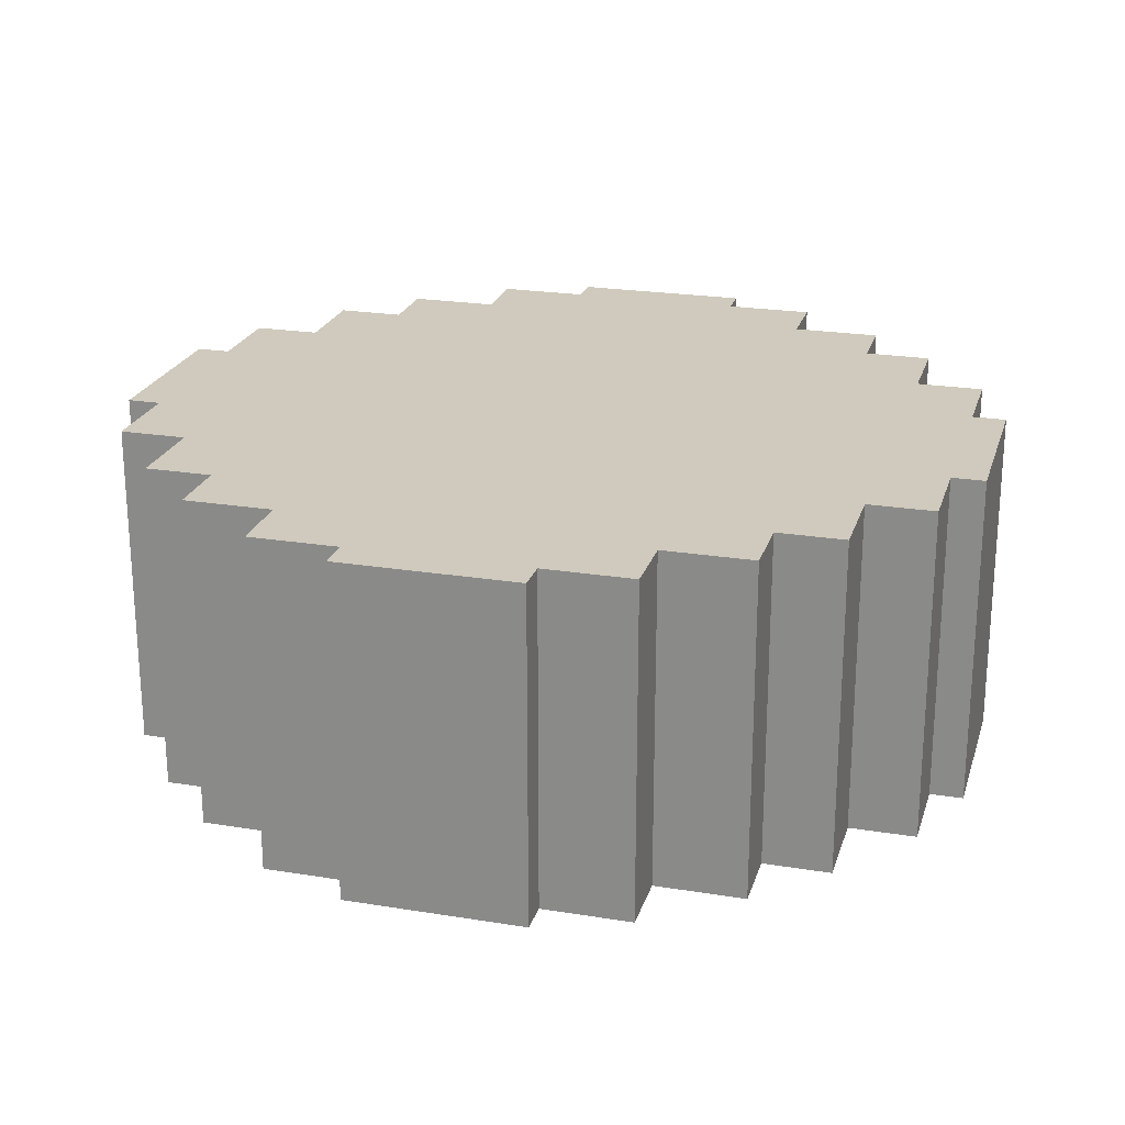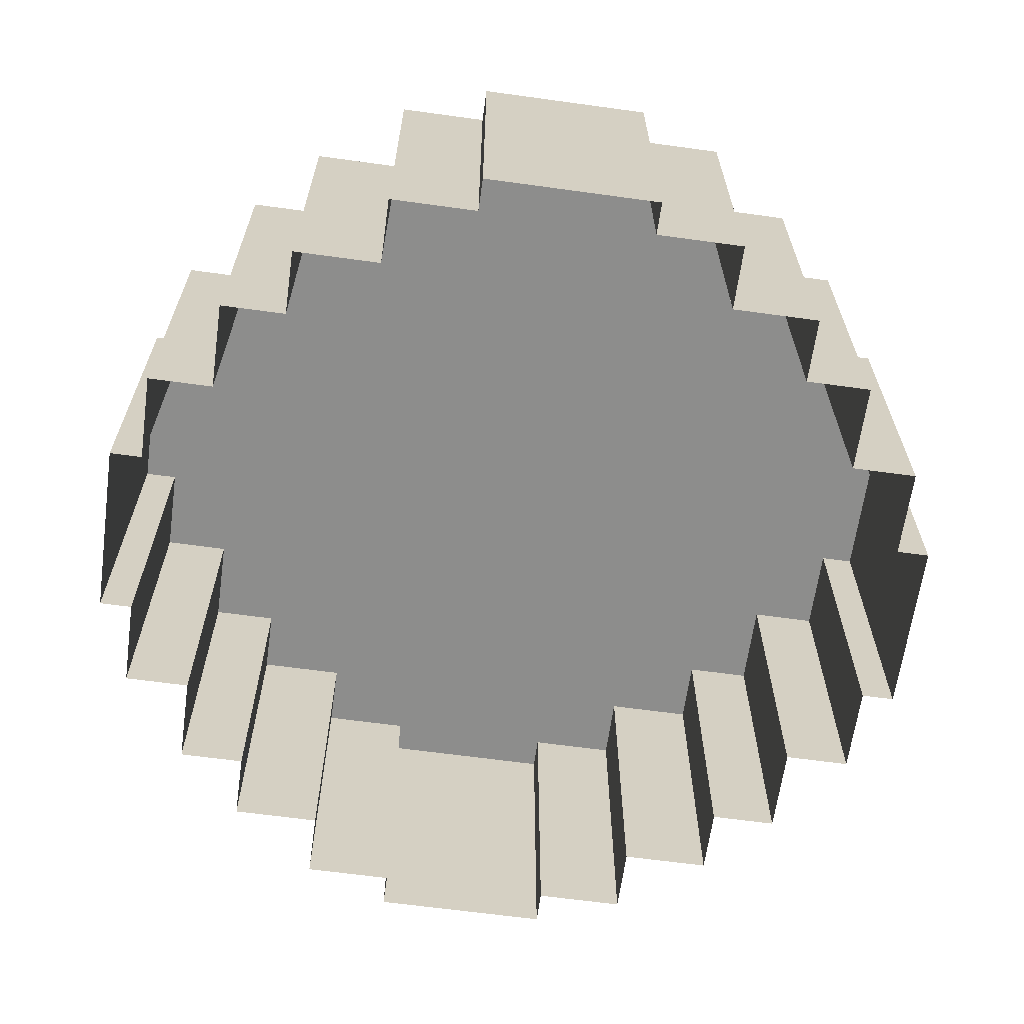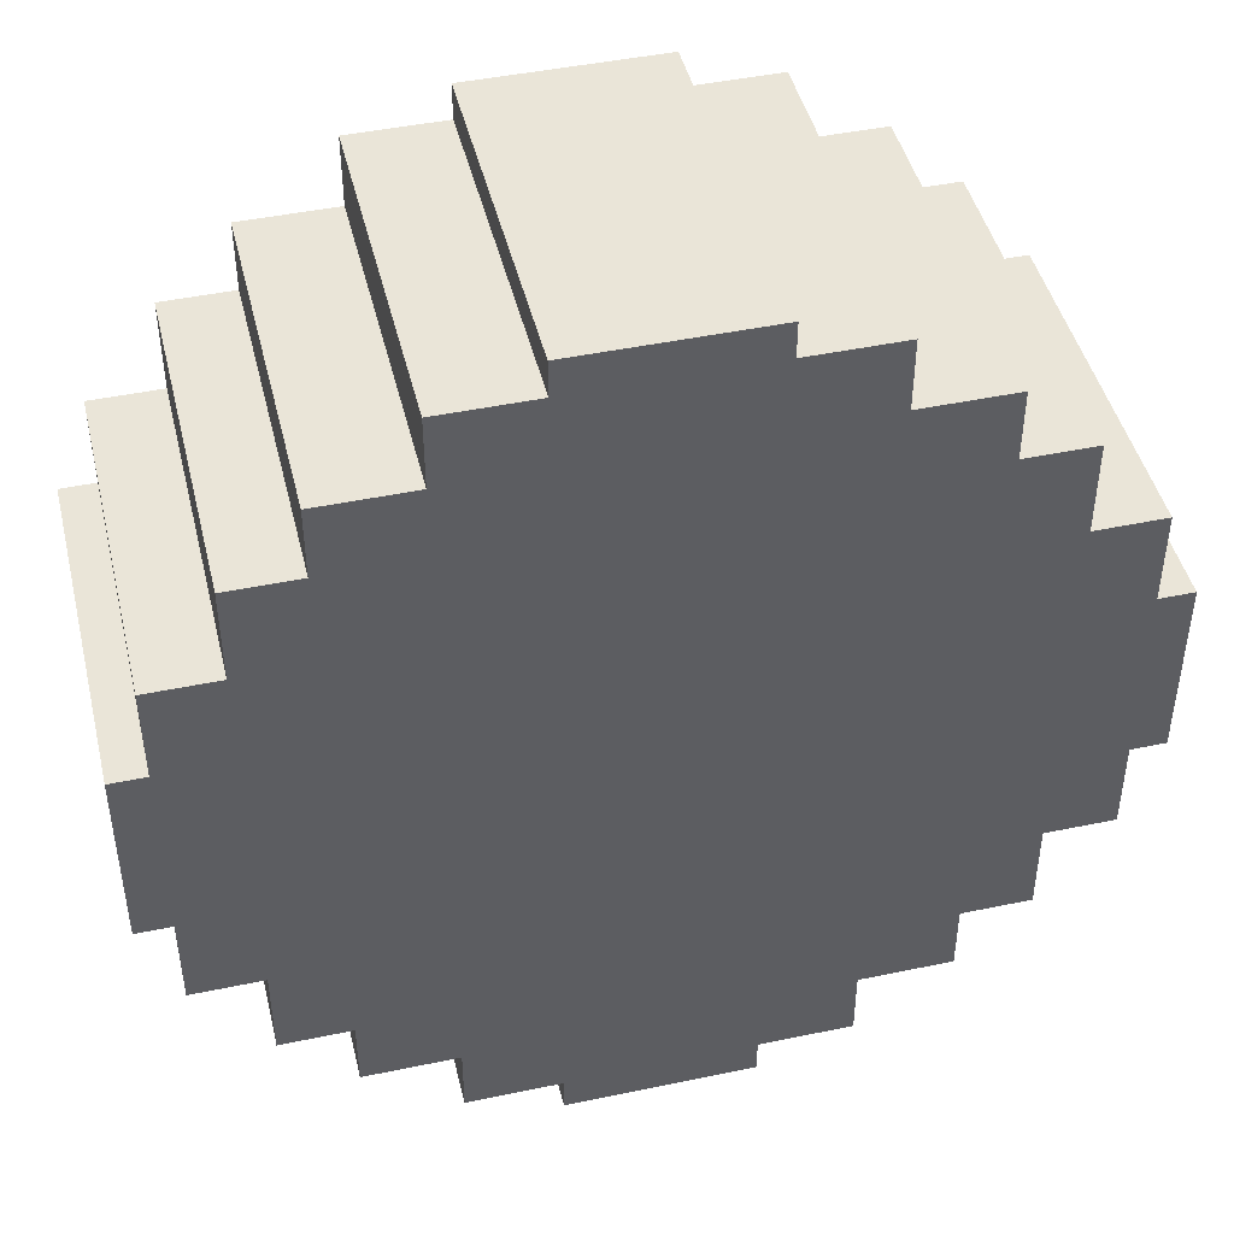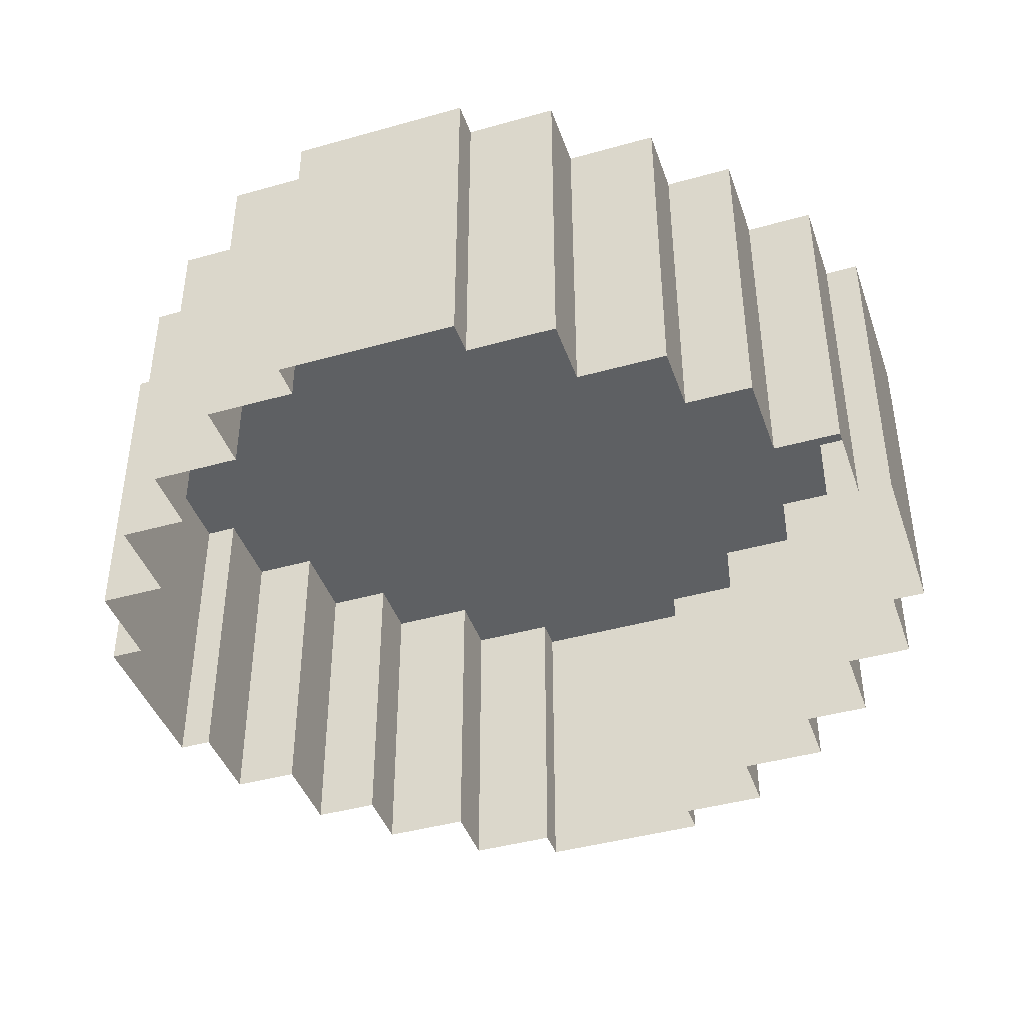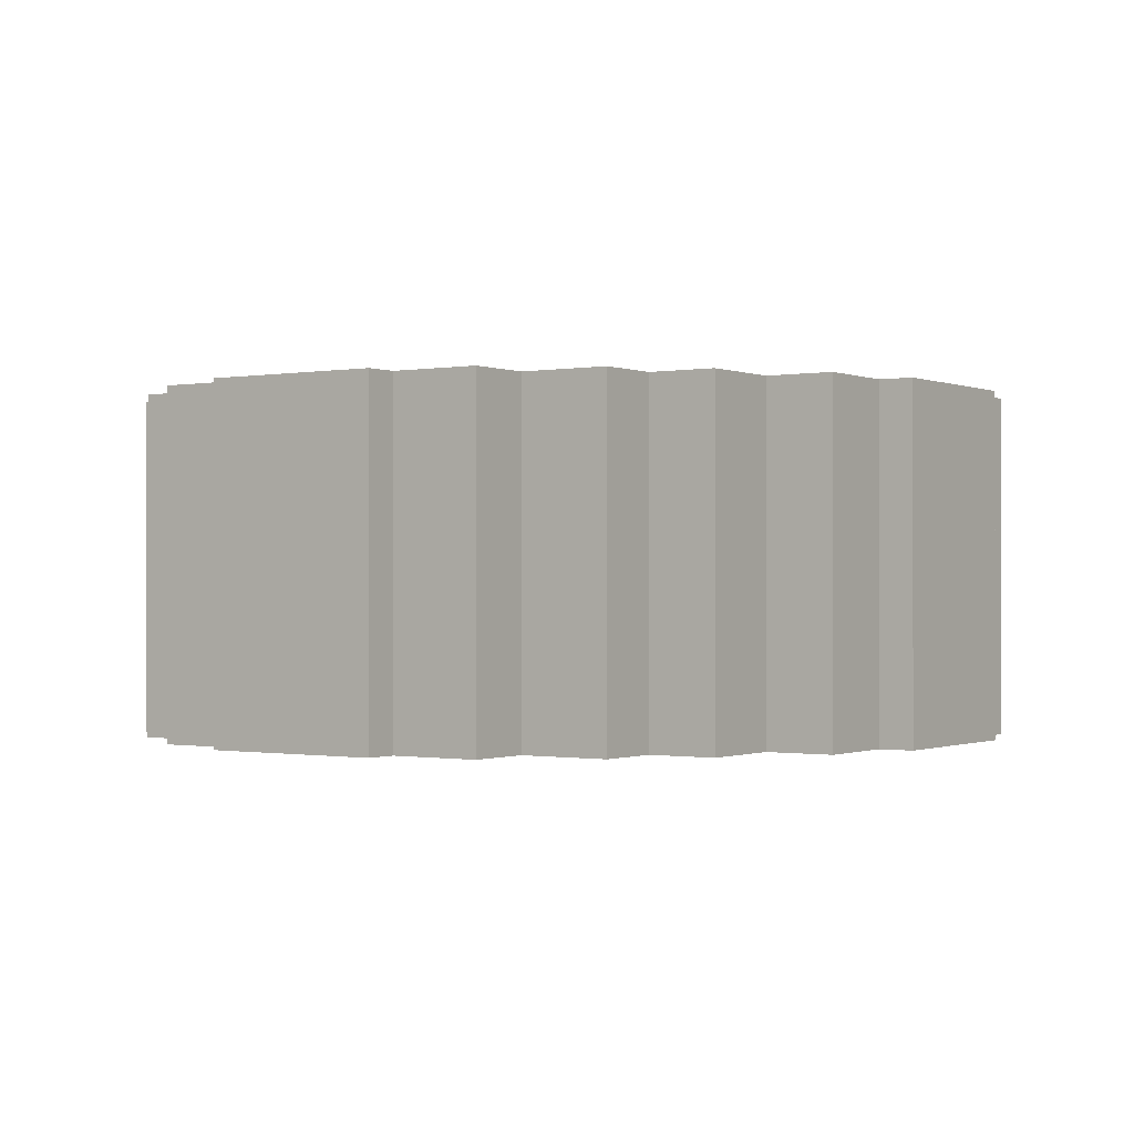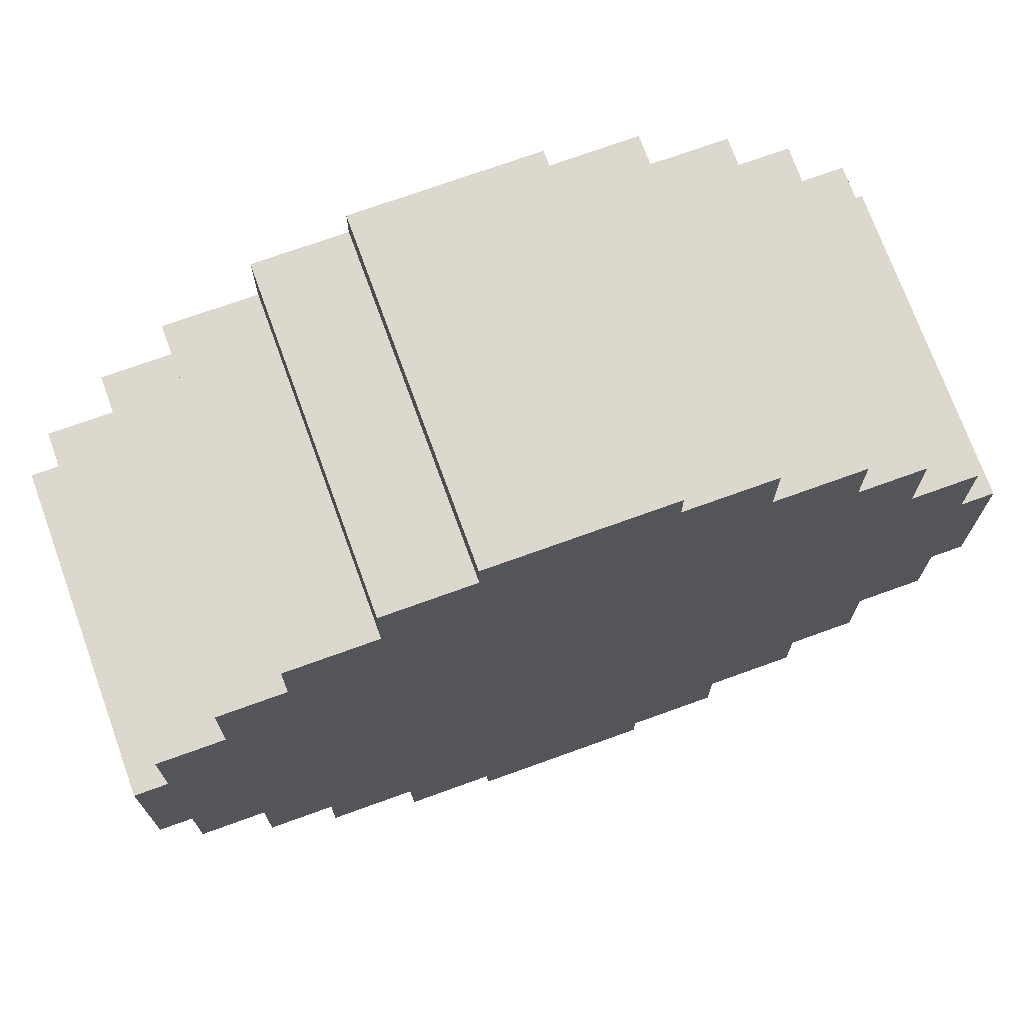
<metadata>
{"format":"obj","ext":"obj","renderer":"f3d","projection":"perspective","resolution":1024,"background":"white","views":[{"elev":22.8,"azim":-74.5,"up":"+Z"},{"elev":-64.4,"azim":82.1,"up":"+Z"},{"elev":45.3,"azim":-13.6,"up":"+Y"},{"elev":-42.5,"azim":-71.4,"up":"+Z"},{"elev":-0.5,"azim":124.1,"up":"+Z"},{"elev":72.5,"azim":-19.9,"up":"+Y"}]}
</metadata>
<code>
g puck
v -0.4 -0.32 0
v -0.4 -0.2133 0.4
v -0.4 -0.32 0.4
v -0.4 -0.2133 0
v -0.48 -0.2133 0
v -0.48 -0.1067 0.4
v -0.48 -0.2133 0.4
v -0.48 -0.1067 0
v -0.48 0.1067 0
v -0.48 0.2133 0.4
v -0.48 0.1067 0.4
v -0.48 0.2133 0
v -0.4 0.2133 0
v -0.4 0.32 0.4
v -0.4 0.2133 0.4
v -0.4 0.32 0
v -0.4 0.2133 0
v -0.48 0.2133 0.4
v -0.48 0.2133 0
v -0.4 0.2133 0.4
v -0.4 -0.2133 0.4
v -0.48 -0.2133 0
v -0.48 -0.2133 0.4
v -0.4 -0.2133 0
v -0.52 -0.1067 0.4
v -0.48 -0.1067 0
v -0.52 -0.1067 0
v -0.48 -0.1067 0.4
v -0.52 0.1067 0
v -0.48 0.1067 0.4
v -0.52 0.1067 0.4
v -0.48 0.1067 0
v -0.52 -0.1067 0.4
v -0.52 0.1067 0
v -0.52 0.1067 0.4
v -0.52 -0.1067 0
v 0.4 -0.32 0
v 0.4 -0.2133 0.4
v 0.4 -0.2133 0
v 0.4 -0.32 0.4
v 0.48 -0.2133 0
v 0.48 -0.1067 0.4
v 0.48 -0.1067 0
v 0.48 -0.2133 0.4
v 0.48 0.1067 0
v 0.48 0.2133 0.4
v 0.48 0.2133 0
v 0.48 0.1067 0.4
v 0.4 0.2133 0
v 0.4 0.32 0.4
v 0.4 0.32 0
v 0.4 0.2133 0.4
v 0.4 0.2133 0
v 0.48 0.2133 0.4
v 0.4 0.2133 0.4
v 0.48 0.2133 0
v 0.4 -0.2133 0.4
v 0.48 -0.2133 0
v 0.4 -0.2133 0
v 0.48 -0.2133 0.4
v 0.52 -0.1067 0.4
v 0.48 -0.1067 0
v 0.48 -0.1067 0.4
v 0.52 -0.1067 0
v 0.52 0.1067 0
v 0.48 0.1067 0.4
v 0.48 0.1067 0
v 0.52 0.1067 0.4
v 0.52 -0.1067 0.4
v 0.52 0.1067 0
v 0.52 -0.1067 0
v 0.52 0.1067 0.4
v 0.32 0.32 0
v 0.4 0.32 0.4
v 0.32 0.32 0.4
v 0.4 0.32 0
v -0.32 0.32 0
v -0.4 0.32 0.4
v -0.4 0.32 0
v -0.32 0.32 0.4
v -0.32 -0.32 0
v -0.4 -0.32 0.4
v -0.32 -0.32 0.4
v -0.4 -0.32 0
v 0.32 -0.32 0
v 0.4 -0.32 0.4
v 0.4 -0.32 0
v 0.32 -0.32 0.4
v -0.32 0.4 0
v -0.2133 0.4 0.4
v -0.32 0.4 0.4
v -0.2133 0.4 0
v -0.2133 0.48 0
v -0.1067 0.48 0.4
v -0.2133 0.48 0.4
v -0.1067 0.48 0
v 0.1067 0.48 0
v 0.2133 0.48 0.4
v 0.1067 0.48 0.4
v 0.2133 0.48 0
v 0.2133 0.4 0
v 0.32 0.4 0.4
v 0.2133 0.4 0.4
v 0.32 0.4 0
v 0.2133 0.4 0
v 0.2133 0.48 0.4
v 0.2133 0.48 0
v 0.2133 0.4 0.4
v -0.2133 0.4 0.4
v -0.2133 0.48 0
v -0.2133 0.48 0.4
v -0.2133 0.4 0
v -0.1067 0.52 0.4
v -0.1067 0.48 0
v -0.1067 0.52 0
v -0.1067 0.48 0.4
v 0.1067 0.52 0
v 0.1067 0.48 0.4
v 0.1067 0.52 0.4
v 0.1067 0.48 0
v -0.1067 0.52 0.4
v 0.1067 0.52 0
v 0.1067 0.52 0.4
v -0.1067 0.52 0
v -0.32 -0.4 0
v -0.2133 -0.4 0.4
v -0.2133 -0.4 0
v -0.32 -0.4 0.4
v -0.2133 -0.48 0
v -0.1067 -0.48 0.4
v -0.1067 -0.48 0
v -0.2133 -0.48 0.4
v 0.1067 -0.48 0
v 0.2133 -0.48 0.4
v 0.2133 -0.48 0
v 0.1067 -0.48 0.4
v 0.2133 -0.4 0
v 0.32 -0.4 0.4
v 0.32 -0.4 0
v 0.2133 -0.4 0.4
v 0.2133 -0.4 0
v 0.2133 -0.48 0.4
v 0.2133 -0.4 0.4
v 0.2133 -0.48 0
v -0.2133 -0.4 0.4
v -0.2133 -0.48 0
v -0.2133 -0.4 0
v -0.2133 -0.48 0.4
v -0.1067 -0.52 0.4
v -0.1067 -0.48 0
v -0.1067 -0.48 0.4
v -0.1067 -0.52 0
v 0.1067 -0.52 0
v 0.1067 -0.48 0.4
v 0.1067 -0.48 0
v 0.1067 -0.52 0.4
v -0.1067 -0.52 0.4
v 0.1067 -0.52 0
v -0.1067 -0.52 0
v 0.1067 -0.52 0.4
v -0.32 0.32 0
v -0.32 0.4 0.4
v -0.32 0.32 0.4
v -0.32 0.4 0
v -0.32 -0.32 0
v -0.32 -0.4 0.4
v -0.32 -0.4 0
v -0.32 -0.32 0.4
v 0.32 -0.32 0
v 0.32 -0.4 0.4
v 0.32 -0.32 0.4
v 0.32 -0.4 0
v 0.32 0.32 0
v 0.32 0.4 0.4
v 0.32 0.4 0
v 0.32 0.32 0.4
v 0.32 0.32 0.4
v 0.2133 0.4 0.4
v 0.32 0.4 0.4
v 0.4 0.2133 0.4
v 0.48 0.1067 0.4
v 0.4 -0.2133 0.4
v -0.4 0.2133 0.4
v -0.1067 0.48 0.4
v -0.1067 0.52 0.4
v 0.1067 0.48 0.4
v 0.2133 0.48 0.4
v 0.1067 0.52 0.4
v -0.2133 0.4 0.4
v -0.2133 0.48 0.4
v -0.32 0.32 0.4
v -0.32 0.4 0.4
v -0.4 0.32 0.4
v -0.2133 -0.4 0.4
v -0.48 -0.1067 0.4
v -0.52 -0.1067 0.4
v -0.48 0.1067 0.4
v -0.48 0.2133 0.4
v -0.52 0.1067 0.4
v -0.4 -0.2133 0.4
v -0.48 -0.2133 0.4
v -0.32 -0.32 0.4
v -0.4 -0.32 0.4
v -0.32 -0.4 0.4
v -0.1067 -0.48 0.4
v -0.2133 -0.48 0.4
v 0.1067 -0.52 0.4
v -0.1067 -0.52 0.4
v 0.1067 -0.48 0.4
v 0.2133 -0.4 0.4
v 0.2133 -0.48 0.4
v 0.32 -0.32 0.4
v 0.32 -0.4 0.4
v 0.4 -0.32 0.4
v 0.48 -0.1067 0.4
v 0.48 -0.2133 0.4
v 0.52 0.1067 0.4
v 0.52 -0.1067 0.4
v 0.48 0.2133 0.4
v 0.4 0.32 0.4
g puck_0
f 3 2 1
f 4 1 2
f 7 6 5
f 8 5 6
f 11 10 9
f 12 9 10
f 15 14 13
f 16 13 14
f 19 18 17
f 20 17 18
f 23 22 21
f 24 21 22
f 27 26 25
f 28 25 26
f 31 30 29
f 32 29 30
f 35 34 33
f 36 33 34
f 39 38 37
f 40 37 38
f 43 42 41
f 44 41 42
f 47 46 45
f 48 45 46
f 51 50 49
f 52 49 50
f 55 54 53
f 56 53 54
f 59 58 57
f 60 57 58
f 63 62 61
f 64 61 62
f 67 66 65
f 68 65 66
f 71 70 69
f 72 69 70
f 75 74 73
f 76 73 74
f 79 78 77
f 80 77 78
f 83 82 81
f 84 81 82
f 87 86 85
f 88 85 86
f 91 90 89
f 92 89 90
f 95 94 93
f 96 93 94
f 99 98 97
f 100 97 98
f 103 102 101
f 104 101 102
f 107 106 105
f 108 105 106
f 111 110 109
f 112 109 110
f 115 114 113
f 116 113 114
f 119 118 117
f 120 117 118
f 123 122 121
f 124 121 122
f 127 126 125
f 128 125 126
f 131 130 129
f 132 129 130
f 135 134 133
f 136 133 134
f 139 138 137
f 140 137 138
f 143 142 141
f 144 141 142
f 147 146 145
f 148 145 146
f 151 150 149
f 152 149 150
f 155 154 153
f 156 153 154
f 159 158 157
f 160 157 158
f 163 162 161
f 164 161 162
f 167 166 165
f 168 165 166
f 171 170 169
f 172 169 170
f 175 174 173
f 176 173 174
f 179 178 177
f 178 180 177
f 181 180 178
f 182 181 178
f 183 182 178
f 184 183 178
f 185 184 178
f 186 185 178
f 187 186 178
f 188 185 186
f 189 183 184
f 190 189 184
f 191 183 189
f 192 191 189
f 193 183 191
f 194 182 183
f 195 194 183
f 196 195 183
f 197 196 183
f 198 197 183
f 199 196 197
f 200 194 195
f 201 200 195
f 202 194 200
f 203 202 200
f 204 194 202
f 206 205 194
f 205 207 194
f 208 207 205
f 207 209 194
f 209 182 194
f 210 182 209
f 211 210 209
f 212 182 210
f 213 212 210
f 214 182 212
f 216 215 182
f 215 217 182
f 218 217 215
f 217 181 182
f 219 180 181
f 180 220 177

</code>
